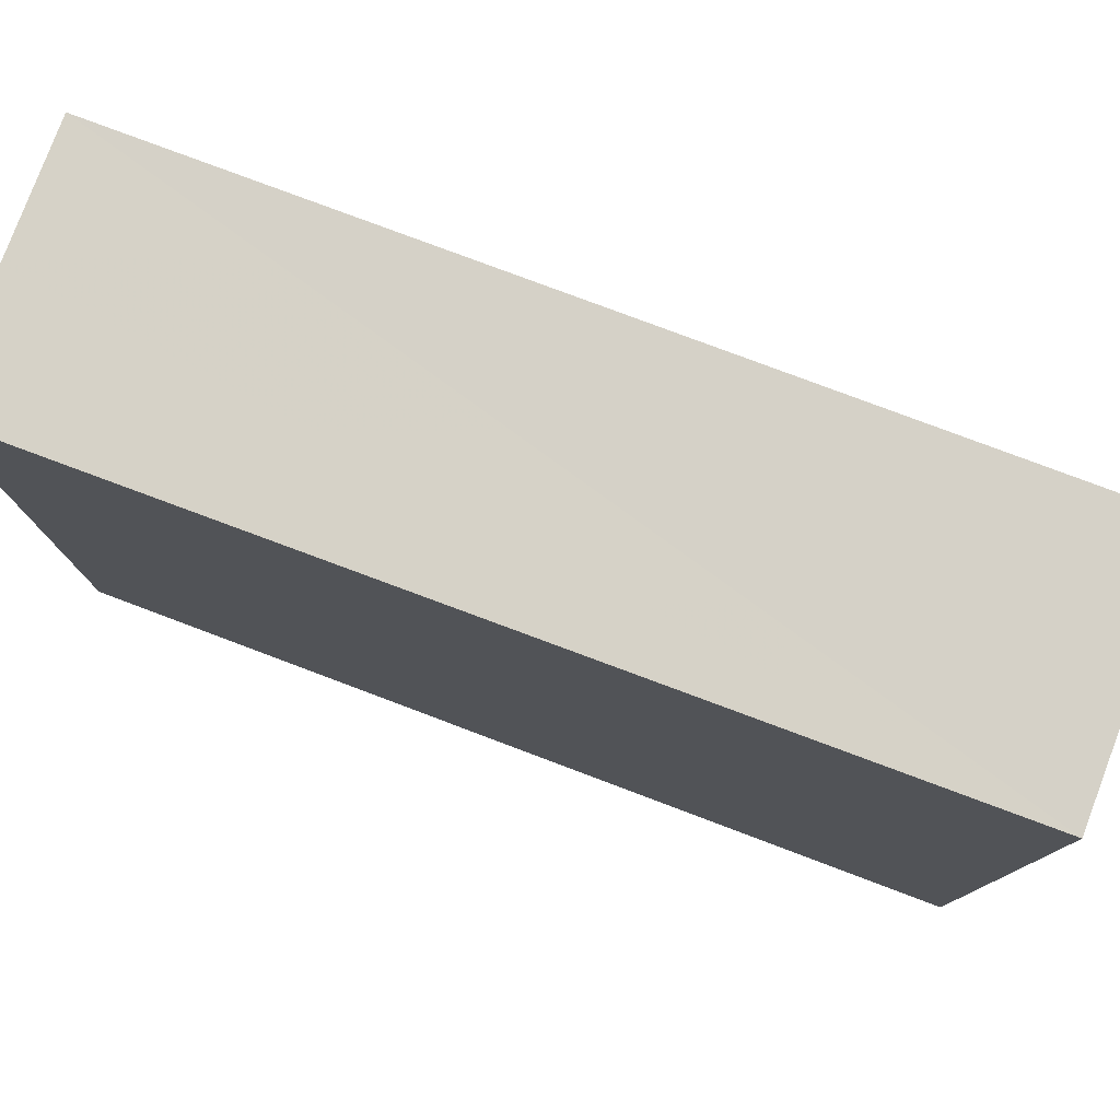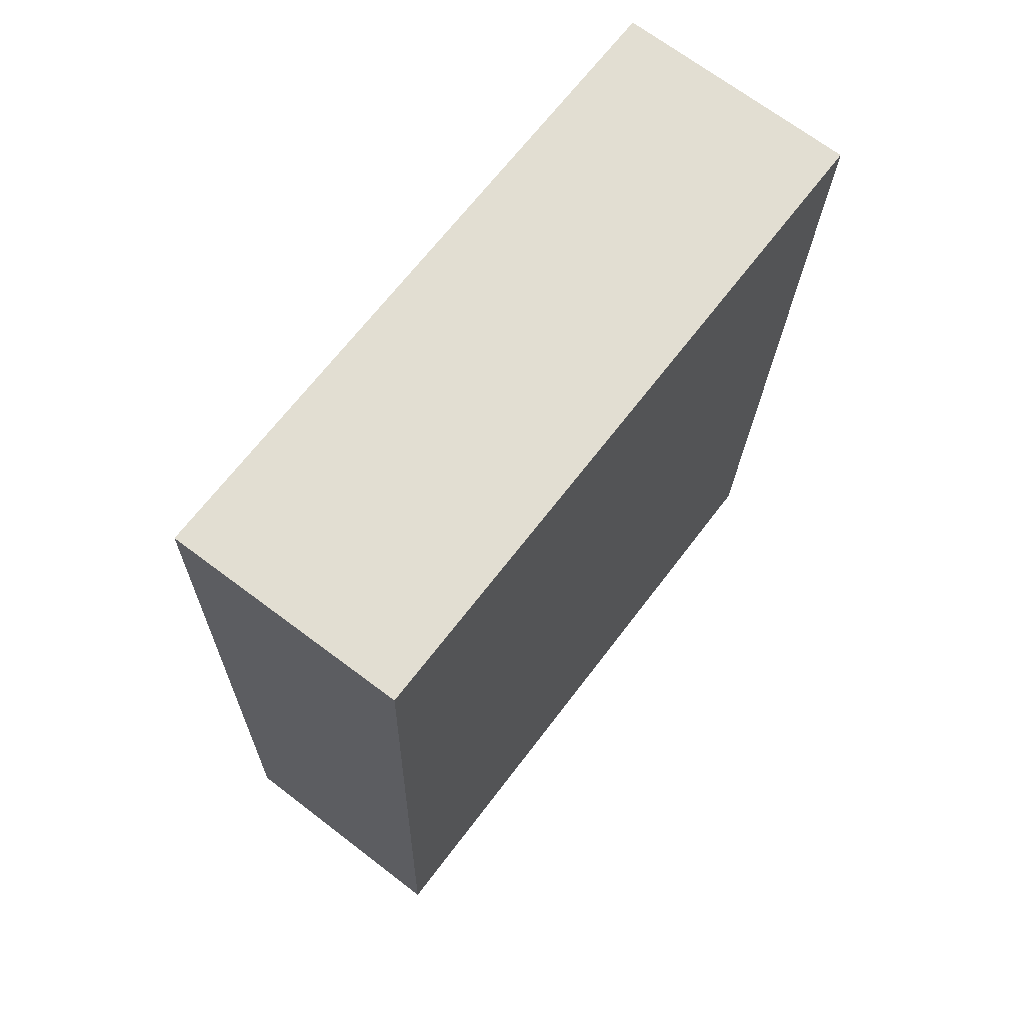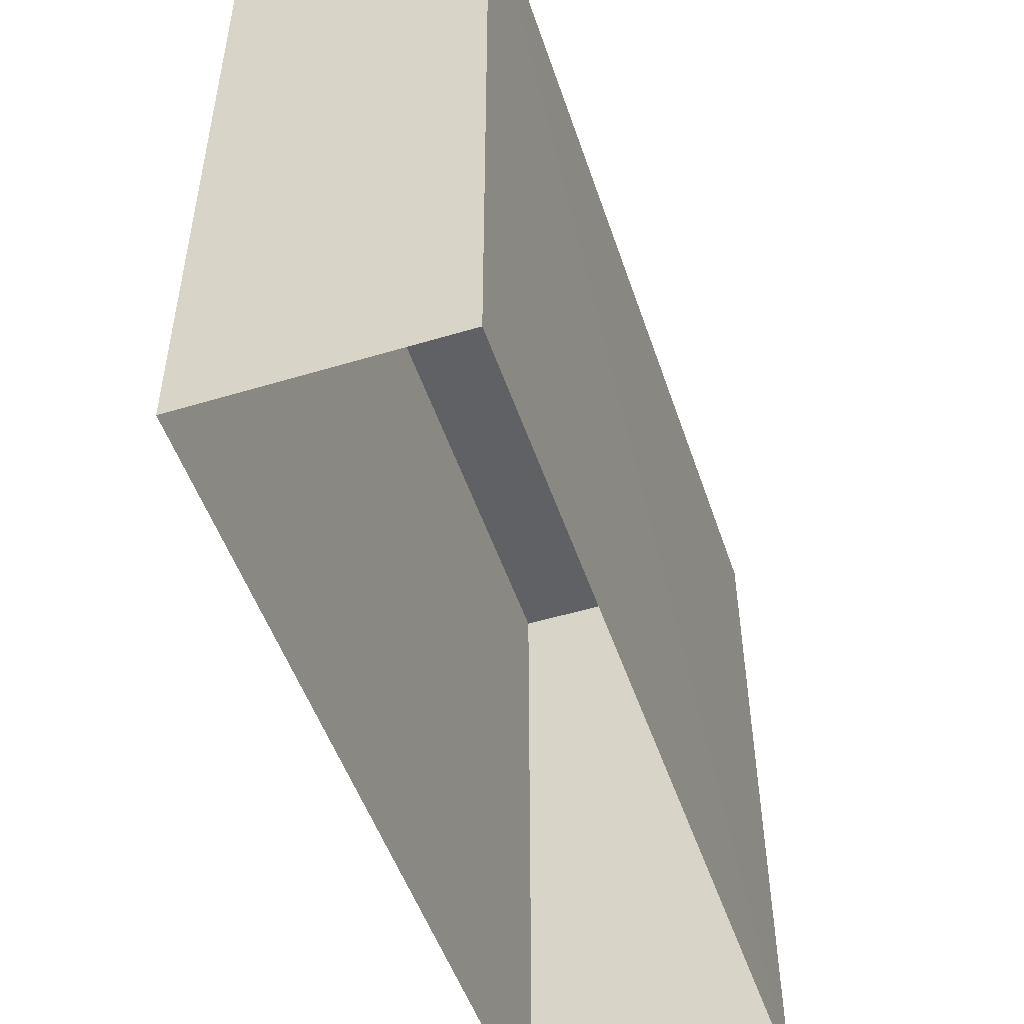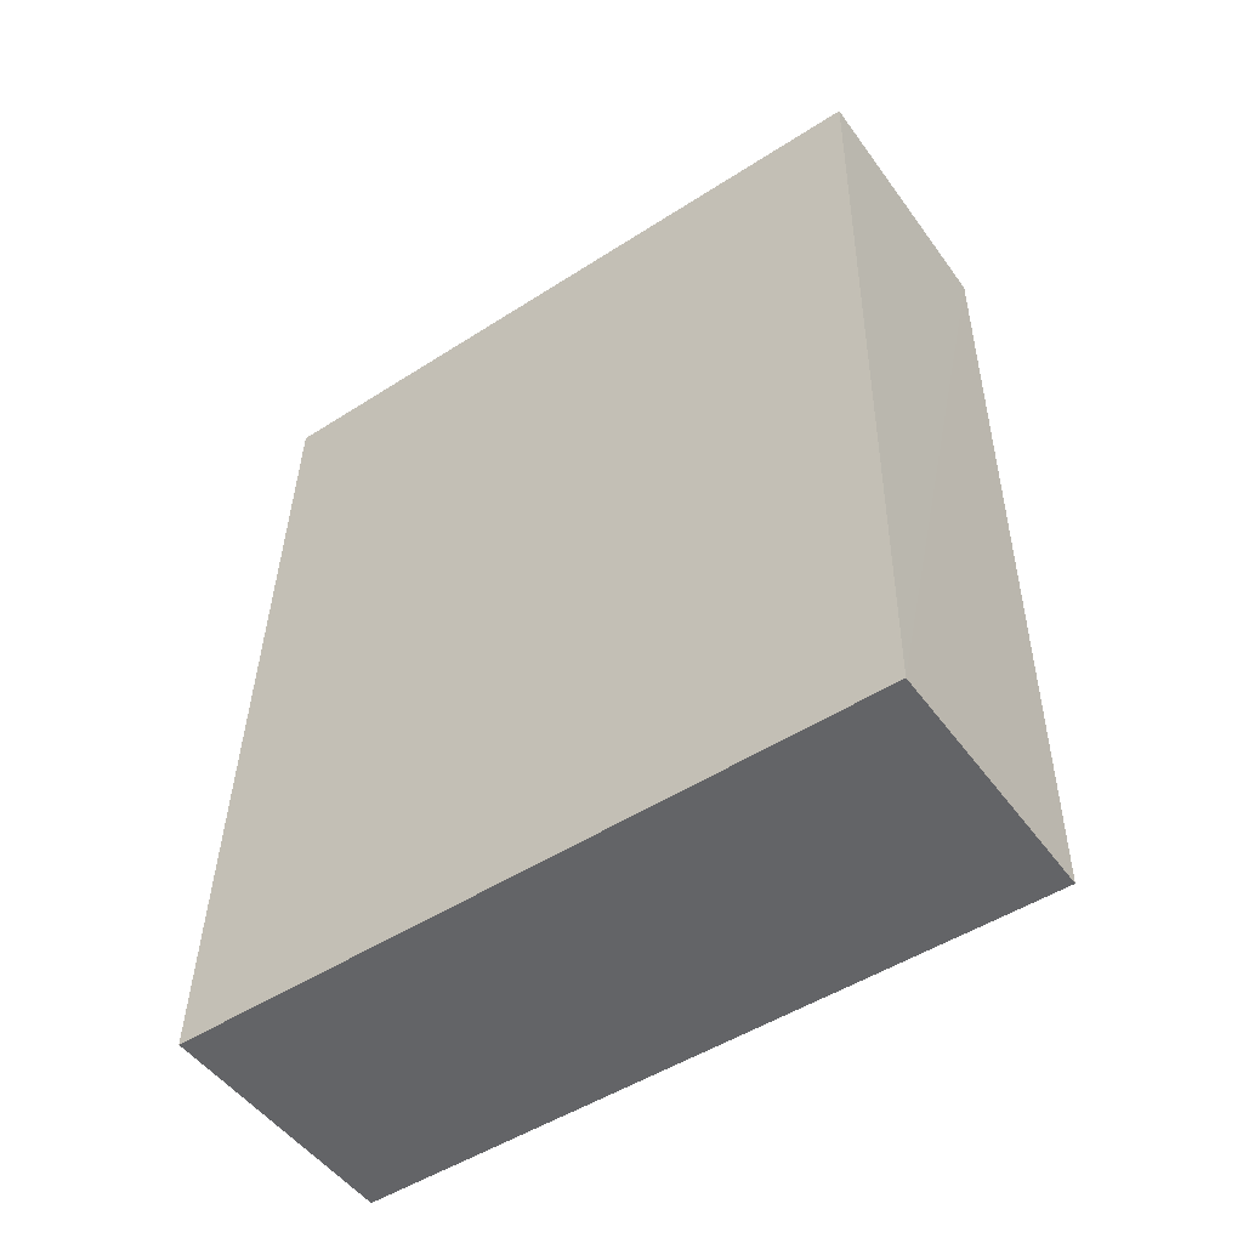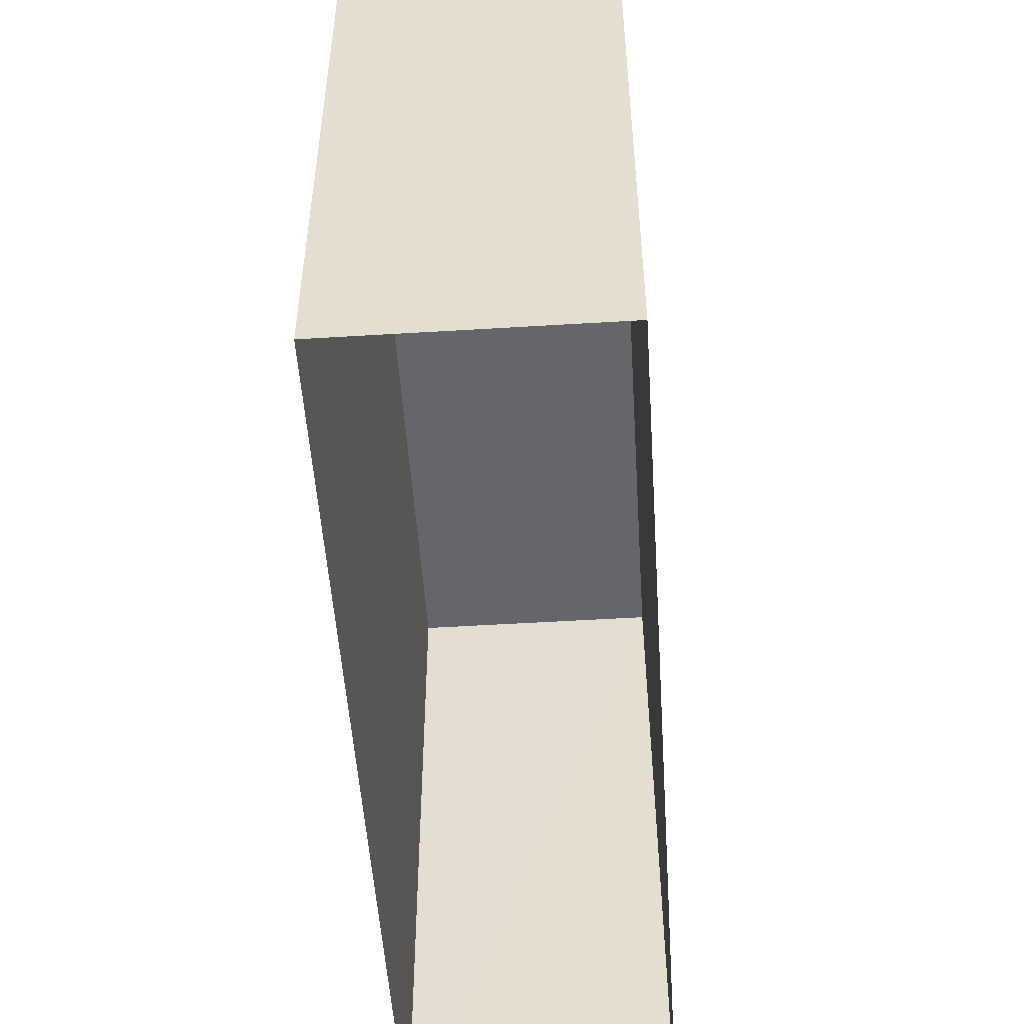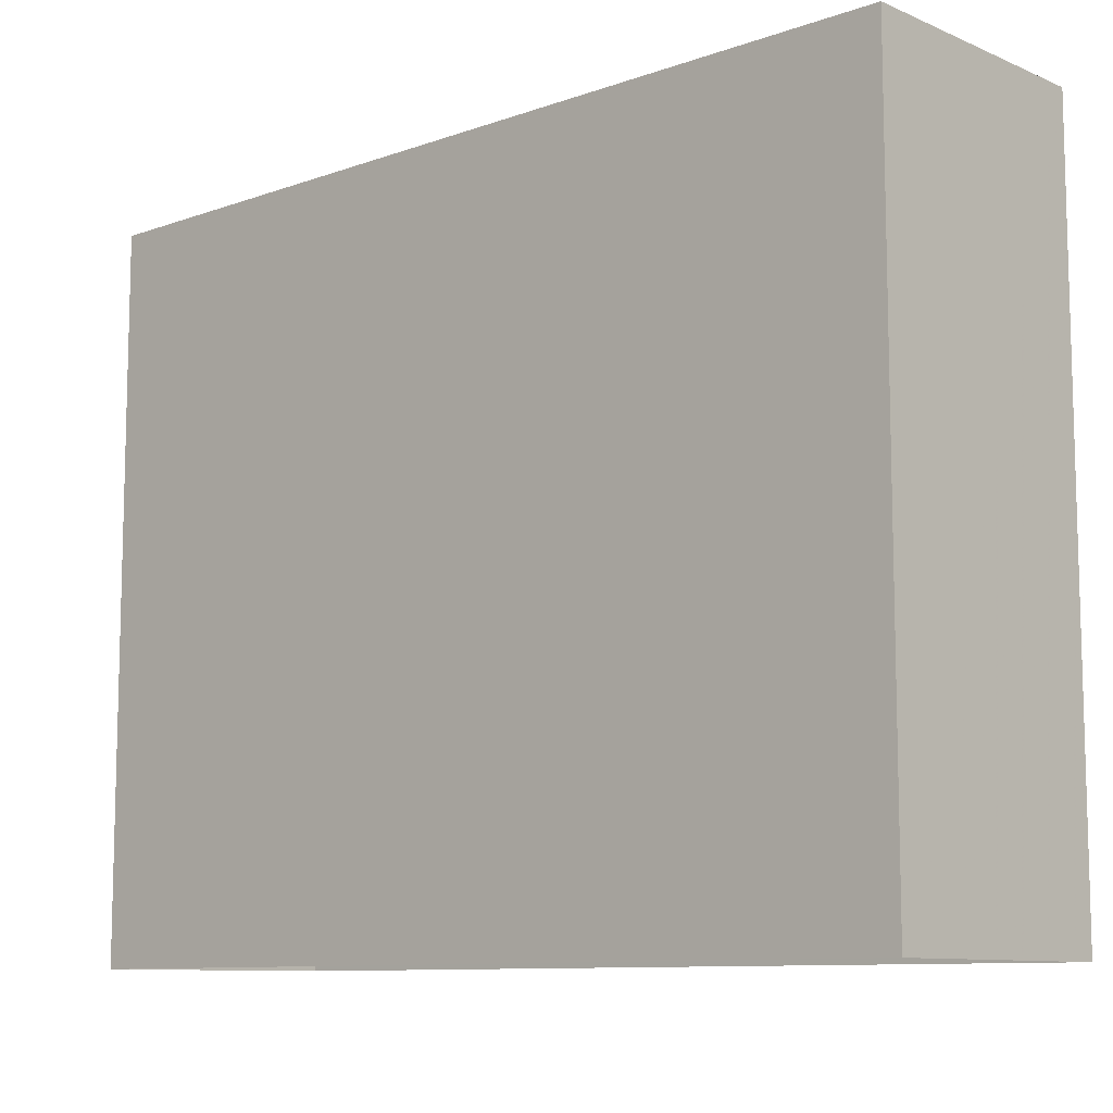
<metadata>
{"format":"obj","ext":"obj","renderer":"f3d","projection":"perspective","resolution":1024,"background":"white","views":[{"elev":78.8,"azim":109.0,"up":"+Z"},{"elev":67.4,"azim":37.2,"up":"+Y"},{"elev":-50.4,"azim":16.7,"up":"+Z"},{"elev":-50.0,"azim":-54.7,"up":"+Y"},{"elev":-51.7,"azim":2.2,"up":"+Z"},{"elev":-9.7,"azim":-48.9,"up":"+Z"}]}
</metadata>
<code>
v -3.718e+05 -1.035e+05 34.12
v -3.718e+05 -1.035e+05 34.12
v -3.718e+05 -1.035e+05 34.12
v -3.718e+05 -1.035e+05 34.12
v -3.718e+05 -1.035e+05 44.82
v -3.718e+05 -1.035e+05 44.82
v -3.718e+05 -1.035e+05 44.82
v -3.718e+05 -1.035e+05 44.82
f 1 2 3
f 1 4 2
f 5 6 7
f 5 8 6
f 5 2 4
f 8 5 4
f 7 3 2
f 5 7 2
f 6 4 1
f 6 8 4
f 7 1 3
f 7 6 1

</code>
